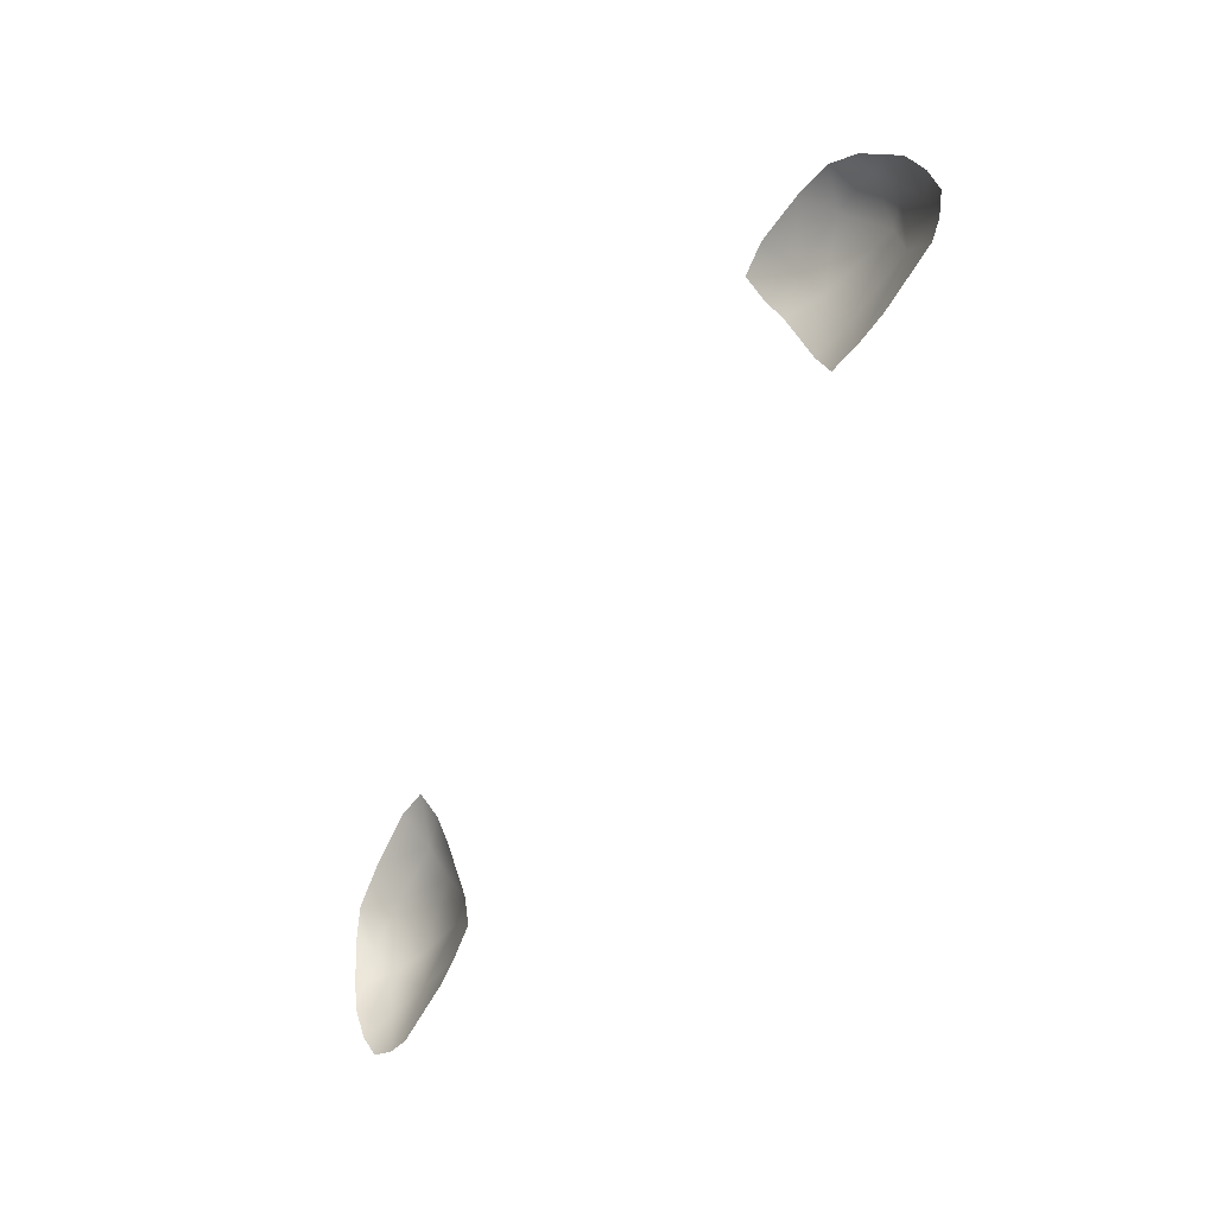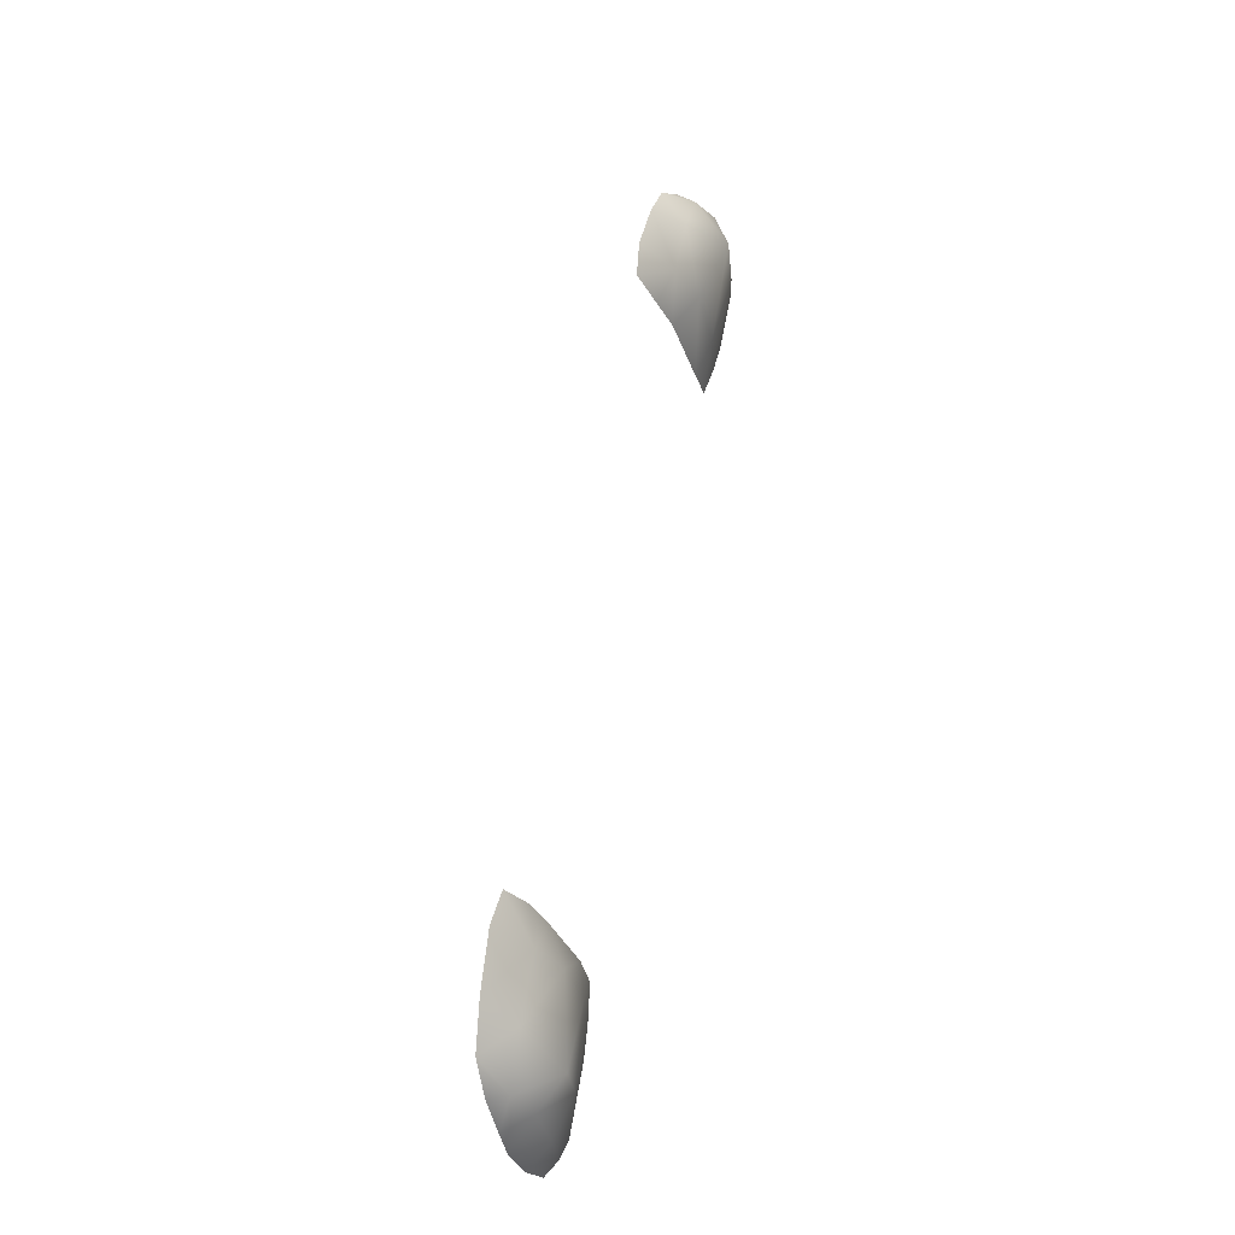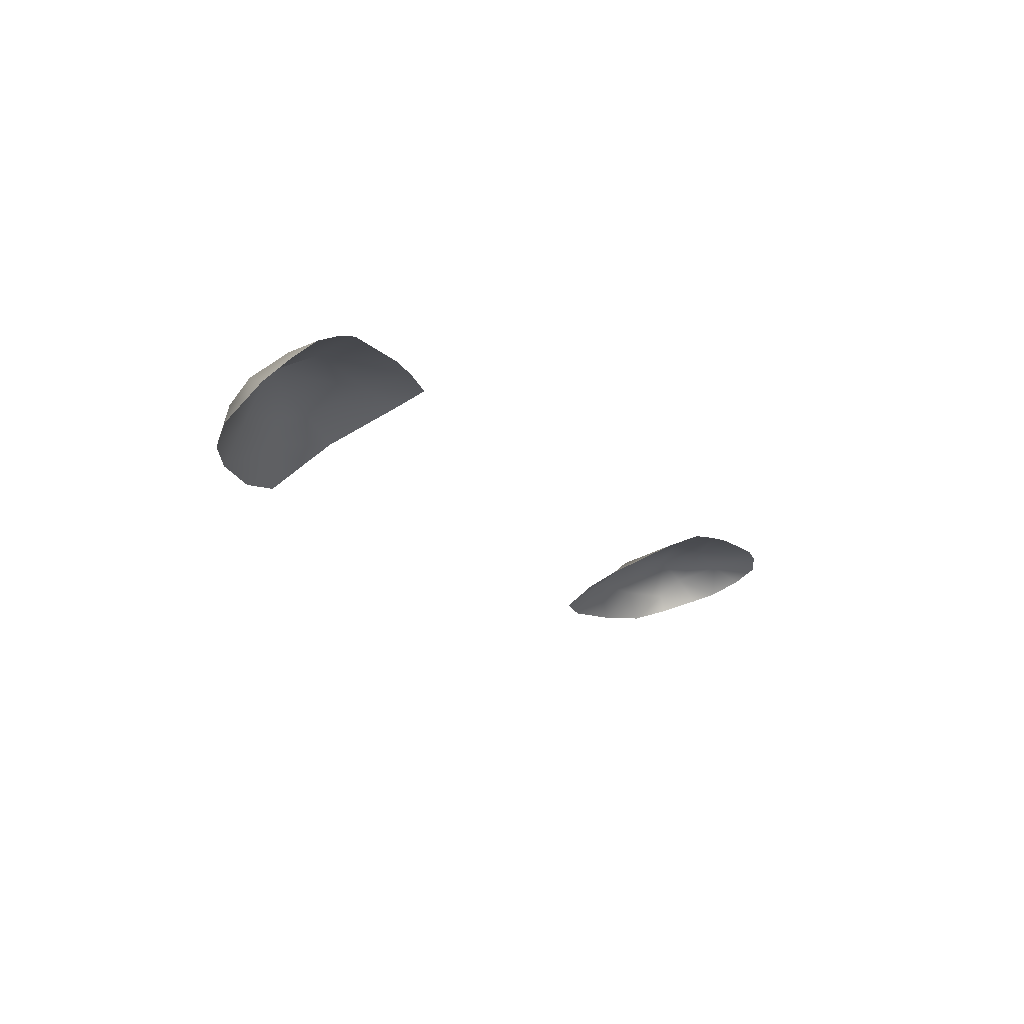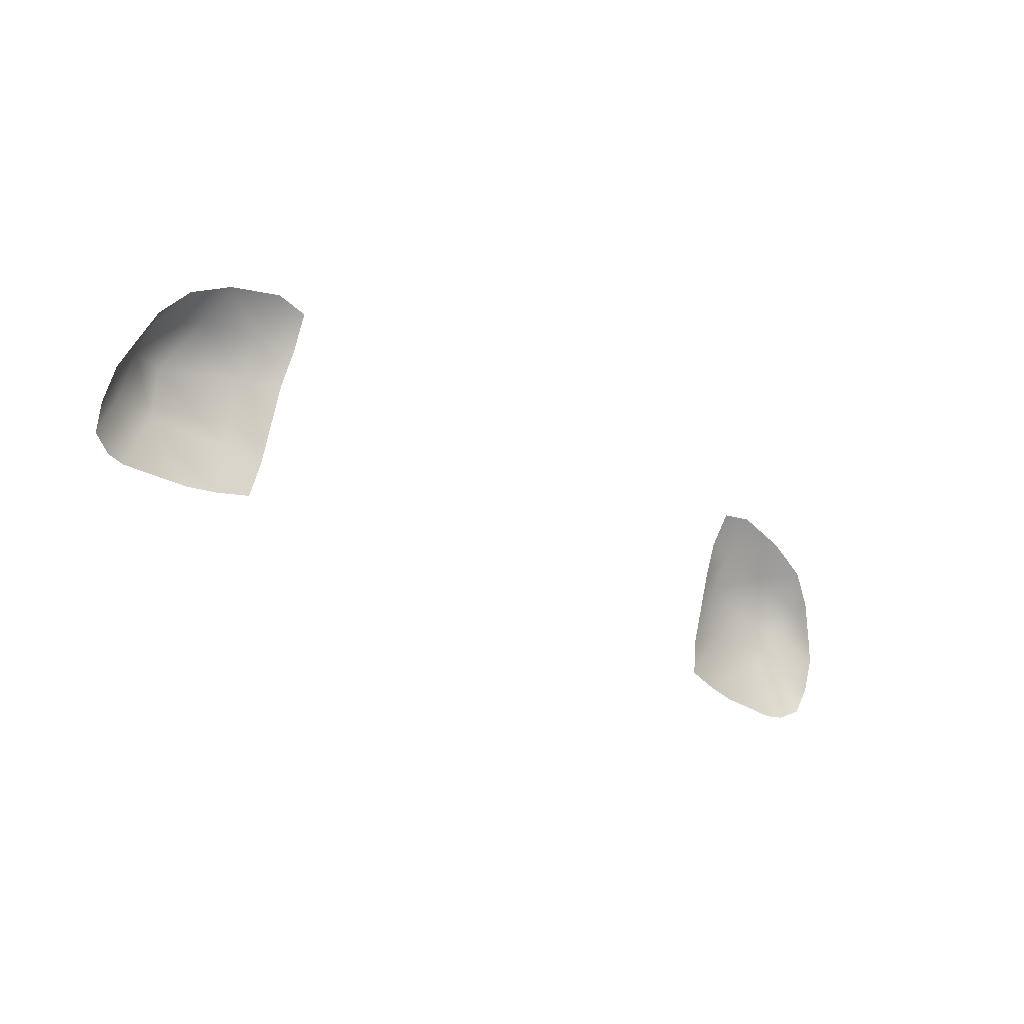
<metadata>
{"format":"obj","ext":"obj","renderer":"f3d","projection":"perspective","resolution":1024,"background":"white","views":[{"elev":-66.0,"azim":59.6,"up":"+Z"},{"elev":61.8,"azim":100.2,"up":"+Z"},{"elev":-15.7,"azim":120.4,"up":"+Y"},{"elev":-29.9,"azim":-41.1,"up":"+Z"}]}
</metadata>
<code>
g ref_5
v 0.7491 0.6948 1.647
v 0.7556 0.675 1.685
v 0.7194 0.7017 1.72
v 0.7191 0.7092 1.63
v 0.7507 0.653 1.737
v 0.7088 0.6816 1.794
v 0.6526 0.7198 1.72
v 0.6902 0.7168 1.627
v 0.5847 0.7164 1.632
v 0.535 0.7128 1.639
v 0.7357 0.6399 1.775
v 0.7019 0.6504 1.834
v 0.654 0.7111 1.805
v 0.5298 0.7079 1.72
v 0.4825 0.706 1.65
v 0.4747 0.6923 1.706
v 0.5293 0.6848 1.83
v 0.6267 0.6483 1.871
v 0.674 0.6033 1.878
v 0.611 0.5974 1.916
v 0.5301 0.6477 1.887
v 0.5283 0.5936 1.939
v 0.4768 0.5992 1.931
v 0.4743 0.6542 1.826
v 0.4711 0.63 1.879
v 0.7019 0.6504 1.834
v 0.7119 0.6209 1.833
v 0.7019 0.6504 1.834
v 0.7357 0.6399 1.775
v -0.7483 0.6948 1.647
v -0.7186 0.7017 1.72
v -0.7548 0.675 1.685
v -0.7183 0.7092 1.63
v -0.7499 0.653 1.737
v -0.708 0.6816 1.794
v -0.6518 0.7198 1.72
v -0.6894 0.7168 1.627
v -0.5839 0.7164 1.632
v -0.5342 0.7128 1.639
v -0.7348 0.6399 1.775
v -0.7011 0.6504 1.834
v -0.6532 0.7111 1.805
v -0.529 0.7079 1.72
v -0.4817 0.706 1.65
v -0.4739 0.6923 1.706
v -0.5285 0.6848 1.83
v -0.6258 0.6483 1.871
v -0.6732 0.6033 1.878
v -0.6102 0.5974 1.916
v -0.5293 0.6477 1.887
v -0.5275 0.5936 1.939
v -0.476 0.5992 1.931
v -0.4735 0.6542 1.826
v -0.4703 0.63 1.879
v -0.7011 0.6504 1.834
v -0.7111 0.6209 1.833
v -0.7348 0.6399 1.775
v -0.7011 0.6504 1.834
g ref_5_0
f 3 2 1
f 4 3 1
f 2 3 5
f 6 5 3
f 3 7 6
f 3 4 7
f 8 7 4
f 7 8 9
f 9 10 7
f 5 6 11
f 12 11 6
f 6 13 12
f 13 6 7
f 7 14 13
f 14 7 10
f 10 15 14
f 14 15 16
f 14 16 17
f 17 13 14
f 13 17 18
f 18 12 13
f 12 18 19
f 18 20 19
f 18 21 20
f 21 18 17
f 21 22 20
f 21 23 22
f 17 24 21
f 24 17 16
f 25 23 21
f 25 21 24
f 19 27 26
f 29 28 27
f 32 31 30
f 31 33 30
f 31 32 34
f 34 35 31
f 36 31 35
f 33 31 36
f 36 37 33
f 37 36 38
f 39 38 36
f 35 34 40
f 40 41 35
f 42 35 41
f 35 42 36
f 43 36 42
f 36 43 39
f 44 39 43
f 44 43 45
f 45 43 46
f 42 46 43
f 46 42 47
f 41 47 42
f 47 41 48
f 49 47 48
f 50 47 49
f 47 50 46
f 51 50 49
f 52 50 51
f 53 46 50
f 46 53 45
f 52 54 50
f 50 54 53
f 56 48 55
f 58 57 56

</code>
